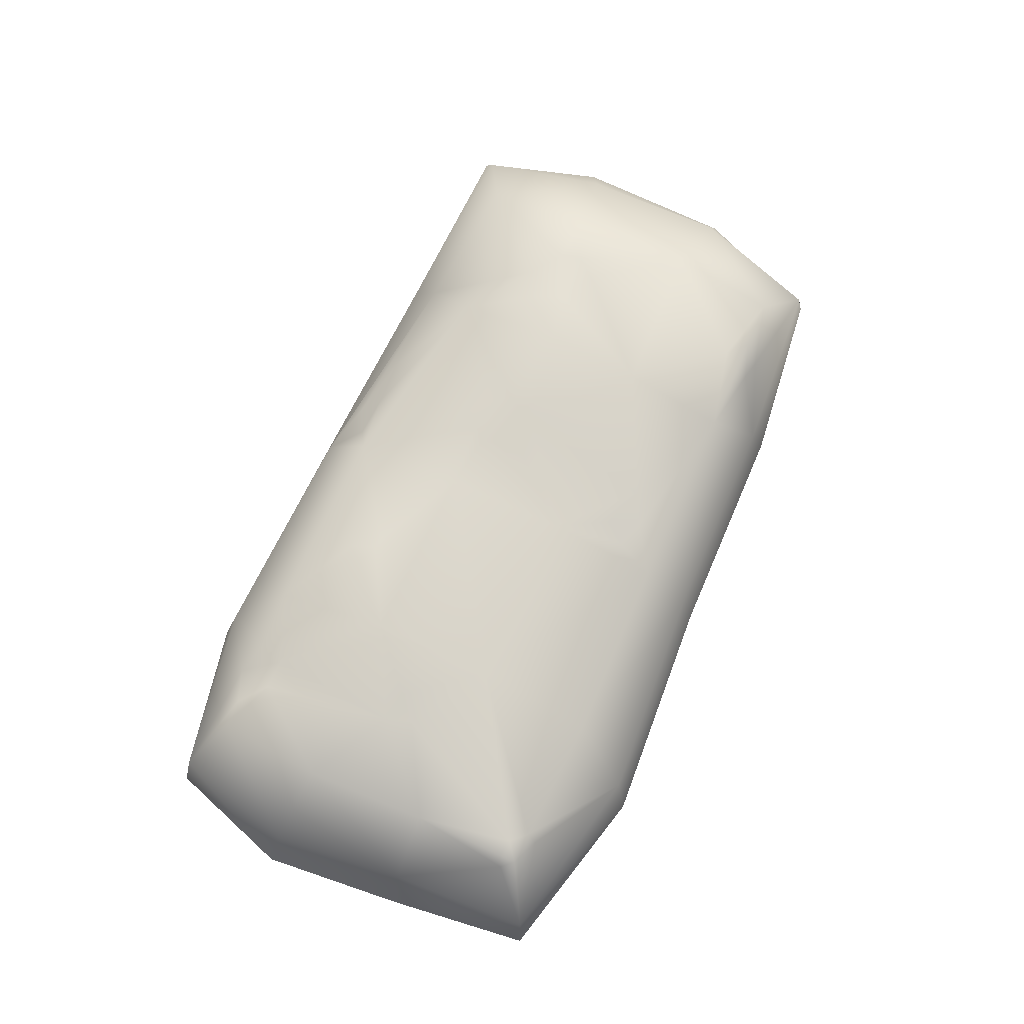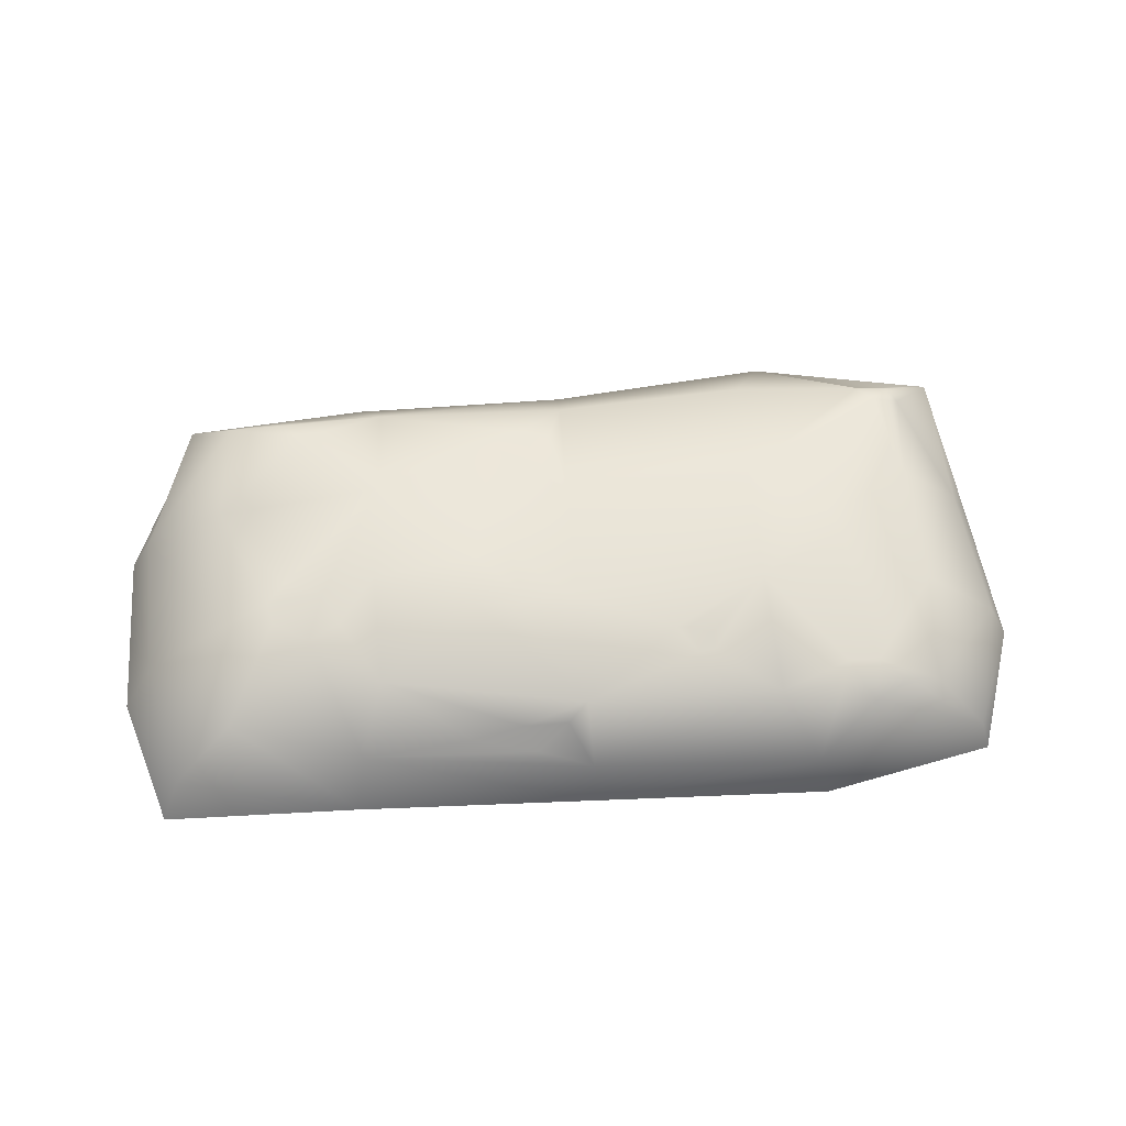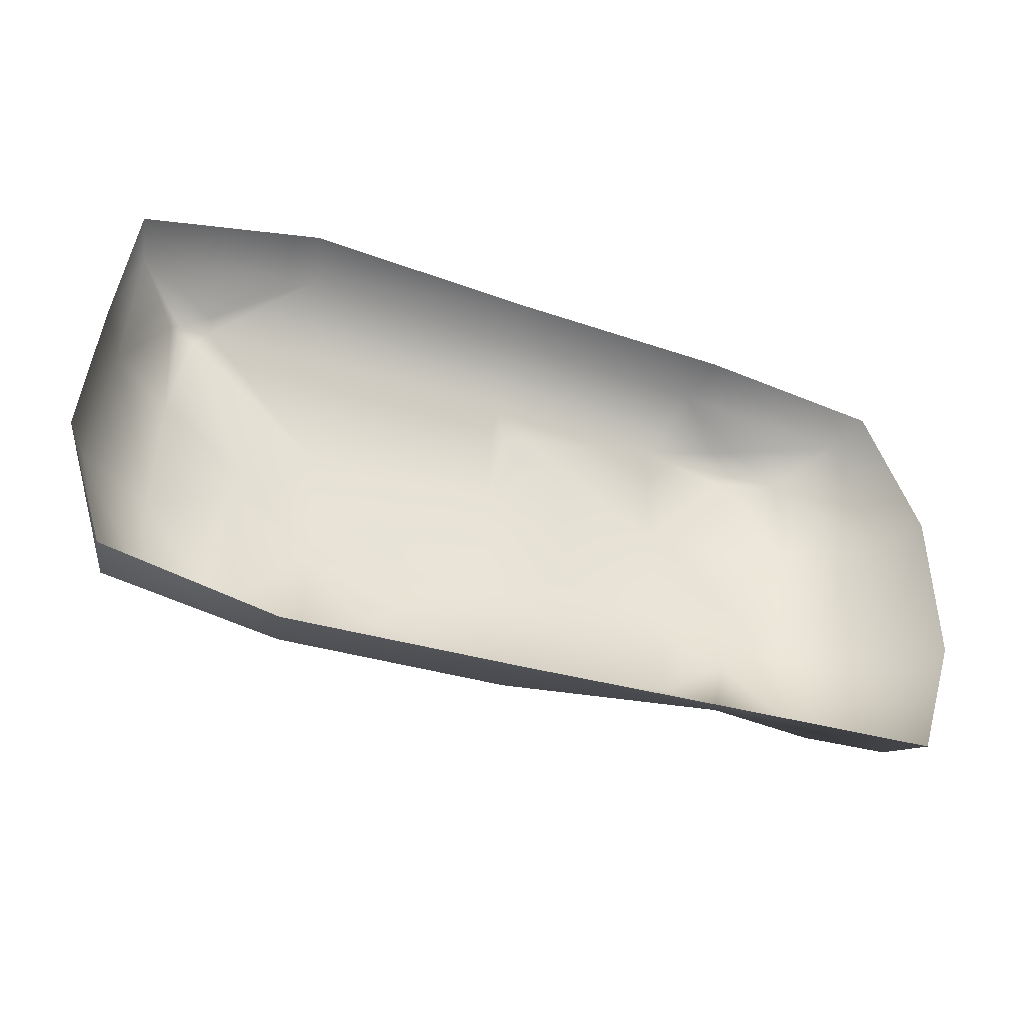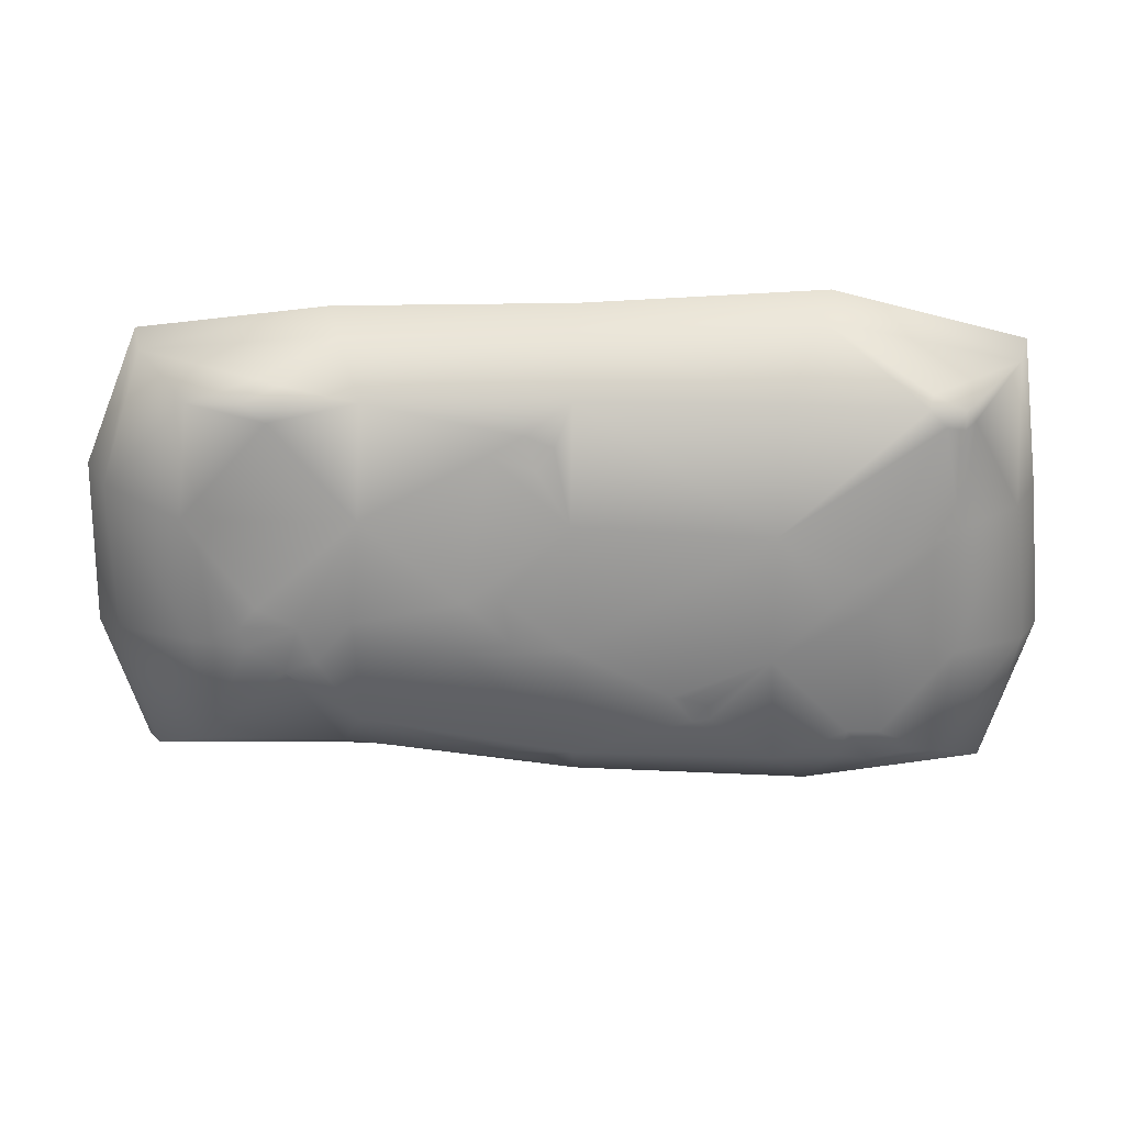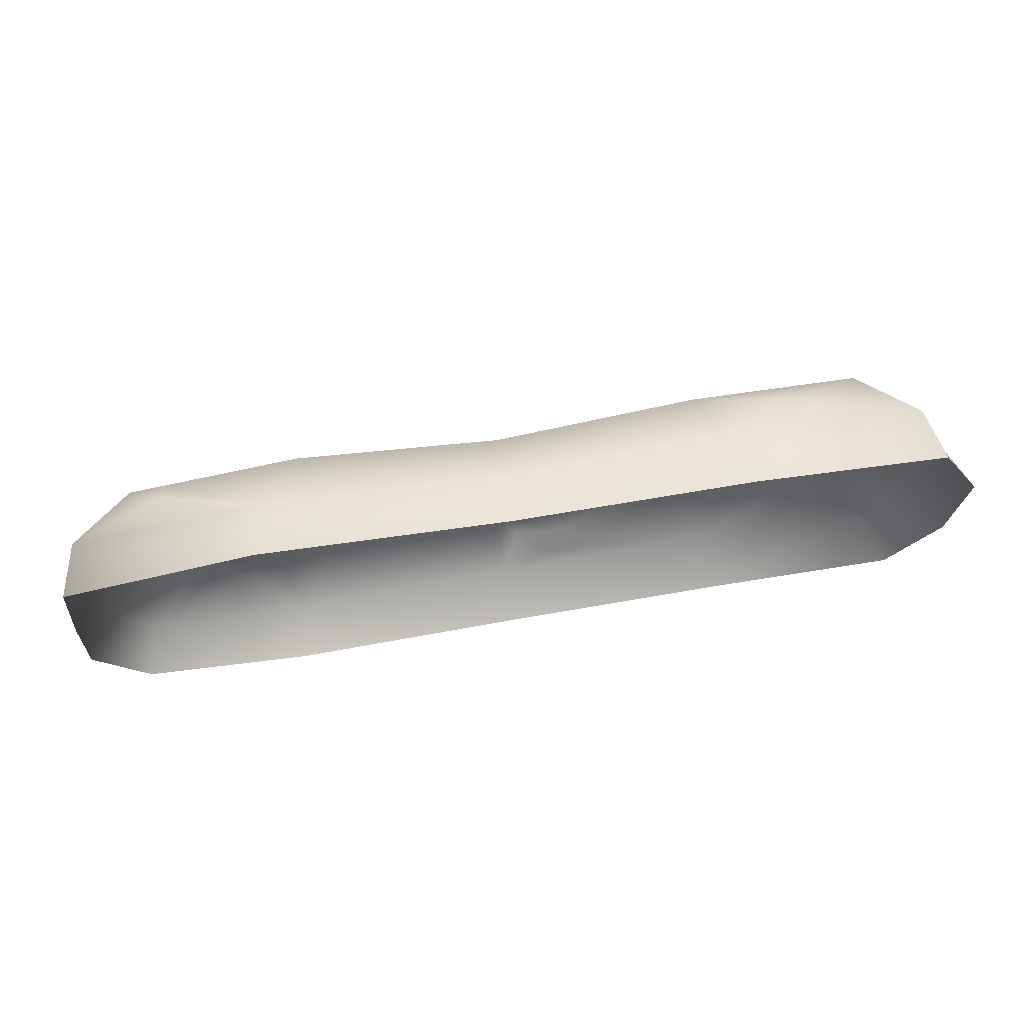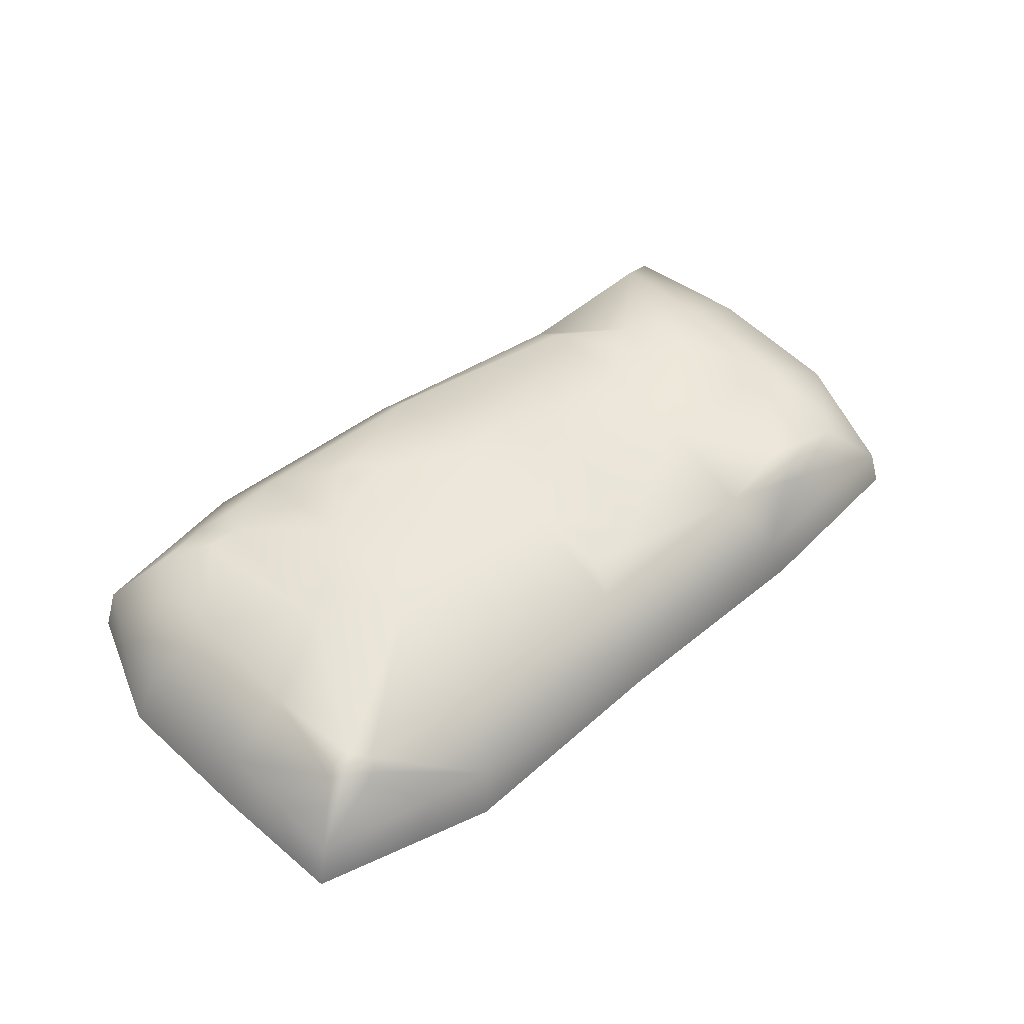
<metadata>
{"format":"obj","ext":"obj","renderer":"f3d","projection":"perspective","resolution":1024,"background":"white","views":[{"elev":72.9,"azim":-65.6,"up":"+Y"},{"elev":61.2,"azim":175.4,"up":"+Y"},{"elev":-39.5,"azim":-21.8,"up":"+Z"},{"elev":24.2,"azim":-178.3,"up":"+Z"},{"elev":75.4,"azim":-9.2,"up":"+Z"},{"elev":52.1,"azim":-40.2,"up":"+Y"}]}
</metadata>
<code>
o Grave_9_1
v 0.9211 0.02136 -0.4716
v -0.8768 0.02136 -0.4456
v 0.881 0.02136 0.4516
v -0.8935 0.02136 0.4458
v 0.7528 0.2349 -0.3617
v -0.744 0.235 -0.3676
v 0.7457 0.2395 0.3707
v -0.7526 0.235 0.3681
v 0.5035 0.02566 -0.4836
v -0.007109 0.02552 -0.5035
v -0.5134 0.02136 -0.5213
v -0.5039 0.02136 0.5424
v -0.002583 0.01689 0.5086
v 0.4866 0.02136 0.5
v 0.4293 0.2632 -0.2983
v -0.000531 0.2553 -0.373
v -0.4114 0.254 -0.3806
v -0.4081 0.2475 0.3844
v 0 0.2236 0.376
v 0.4089 0.2448 0.3766
v 1.002 0.02136 0.1589
v 1.008 0.02136 -0.1962
v -0.9652 0.02136 -0.1723
v -0.9341 0.02136 0.1374
v 0.7688 0.2618 0.1367
v 0.766 0.2486 -0.1343
v -0.7627 0.2509 -0.1364
v -0.7527 0.2509 0.1311
v 0.4328 0.2997 -0.06481
v 0.4162 0.3002 0.1522
v 0.002772 0.2745 -0.1325
v 0.002772 0.2714 0.1338
v -0.3964 0.3091 -0.1332
v -0.3964 0.3091 0.1332
v -0.8481 0.1282 -0.4335
v 0.8777 0.1276 -0.4336
v -0.867 0.1282 0.4341
v 0.8525 0.1282 0.4404
v -0.4768 0.1248 0.5129
v -0.001937 0.1114 0.4792
v 0.462 0.1248 0.4727
v 0.4799 0.1406 -0.4142
v -0.005862 0.1431 -0.4724
v -0.4873 0.1313 -0.4933
v 0.9456 0.1316 0.157
v 0.9407 0.1282 -0.1629
v -0.9179 0.1282 -0.1618
v -0.8846 0.1282 0.1303
v 0.5452 0.2825 -0.08824
v 0.6654 0.2671 -0.09471
v 0.5779 0.2708 -0.1921
v 0.6554 0.2635 -0.1413
v 0.5131 0.2798 -0.1625
v 0.6295 0.269 -0.0512
v 0.1632 0.256 0.276
v 0.06956 0.2554 0.2419
v 0.03548 0.2437 0.2878
v 0.09434 0.2437 0.3109
v 0.1228 0.2815 -0.1136
v 0.2478 0.2888 -0.09395
v 0.1393 0.2814 -0.01995
v 0.2141 0.286 -0.02763
v 0.2217 0.2813 -0.1366
v 0.1497 0.2781 -0.1416
v -0.5407 0.2466 -0.3755
v -0.6821 0.2385 -0.37
v -0.6101 0.2148 -0.4
v -0.5599 0.2496 -0.3191
v -0.6242 0.2456 -0.3209
v -0.5838 0.2787 -0.03367
v -0.5662 0.2814 0.02381
v -0.5169 0.2894 -0.02151
v -0.7526 0.2375 0.3316
v -0.6822 0.2376 0.3715
v -0.7862 0.2036 0.3875
v -0.7739 0.2171 0.3422
v -0.7155 0.2432 0.3374
v -0.6902 0.2075 0.3918
v 0.5546 0.2425 0.3741
v 0.6362 0.2413 0.3727
v 0.6122 0.2 0.4069
v 0.5655 0.2124 0.3983
v 0.5906 0.2459 0.3333
v 0.1366 0.2077 -0.3979
v 0.2465 0.1798 -0.4087
v 0.1098 0.1649 -0.4389
v 0.04219 0.217 -0.4014
v -0.1997 0.2843 -0.2286
v -0.2439 0.2747 -0.2868
v -0.2777 0.2759 -0.2818
v -0.2748 0.2833 -0.2486
v -0.2269 0.2864 -0.2318
f 35 66 67
f 41 81 82
f 86 85 42
f 83 80 7
f 32 56 55
f 88 31 16
f 16 64 63
f 62 61 32
f 51 52 5
f 69 66 6
f 33 72 34
f 9 36 1
f 52 49 50
f 49 54 50
f 58 57 19
f 58 56 57
f 63 59 60
f 70 27 28
f 71 72 70
f 76 8 73
f 77 8 74
f 78 8 75
f 80 83 79
f 84 87 16
f 84 86 87
f 91 90 33
f 92 88 89
f 18 34 74
f 28 73 77
f 17 44 65
f 44 35 67
f 35 6 66
f 67 65 44
f 48 37 76
f 37 75 76
f 41 38 81
f 38 7 81
f 7 80 81
f 75 37 78
f 37 39 78
f 69 67 66
f 43 16 87
f 43 87 86
f 85 15 42
f 43 86 42
f 7 25 83
f 30 20 83
f 20 79 83
f 20 30 55
f 32 19 57
f 32 57 56
f 16 17 89
f 17 90 89
f 89 88 16
f 15 16 63
f 16 31 64
f 31 59 64
f 63 60 15
f 59 31 61
f 31 32 61
f 26 5 52
f 29 49 53
f 52 50 26
f 15 53 51
f 25 26 50
f 54 49 30
f 49 29 30
f 25 50 54
f 17 65 68
f 6 27 69
f 72 71 34
f 33 70 72
f 19 20 58
f 20 55 58
f 58 55 56
f 63 64 59
f 71 70 28
f 76 75 8
f 77 73 8
f 78 74 8
f 16 15 84
f 15 85 84
f 84 85 86
f 33 31 88
f 33 88 92
f 33 92 91
f 71 28 77
f 70 33 68
f 62 30 29 60
f 55 30 62 32
f 14 3 38 41
f 45 25 7 38
f 46 36 5 26
f 42 15 51 5
f 43 44 17 16
f 10 43 42 9
f 89 90 91 92
f 30 83 25 54
f 68 65 67 69
f 45 46 26 25
f 23 47 35 2
f 49 52 51 53
f 12 39 37 4
f 24 4 37 48
f 47 27 6 35
f 10 11 44 43
f 82 81 80 79
f 39 18 74 78
f 33 90 17 68
f 13 14 41 40
f 13 40 39 12
f 22 1 36 46
f 40 19 18 39
f 21 22 46 45
f 11 2 35 44
f 48 28 27 47
f 40 41 20 19
f 34 71 77 74
f 5 36 9 42
f 3 21 45 38
f 59 61 62 60
f 69 27 70 68
f 20 41 82 79
f 15 60 29 53
f 28 48 76 73
f 24 48 47 23
f 34 18 19 32
f 31 33 34 32

</code>
